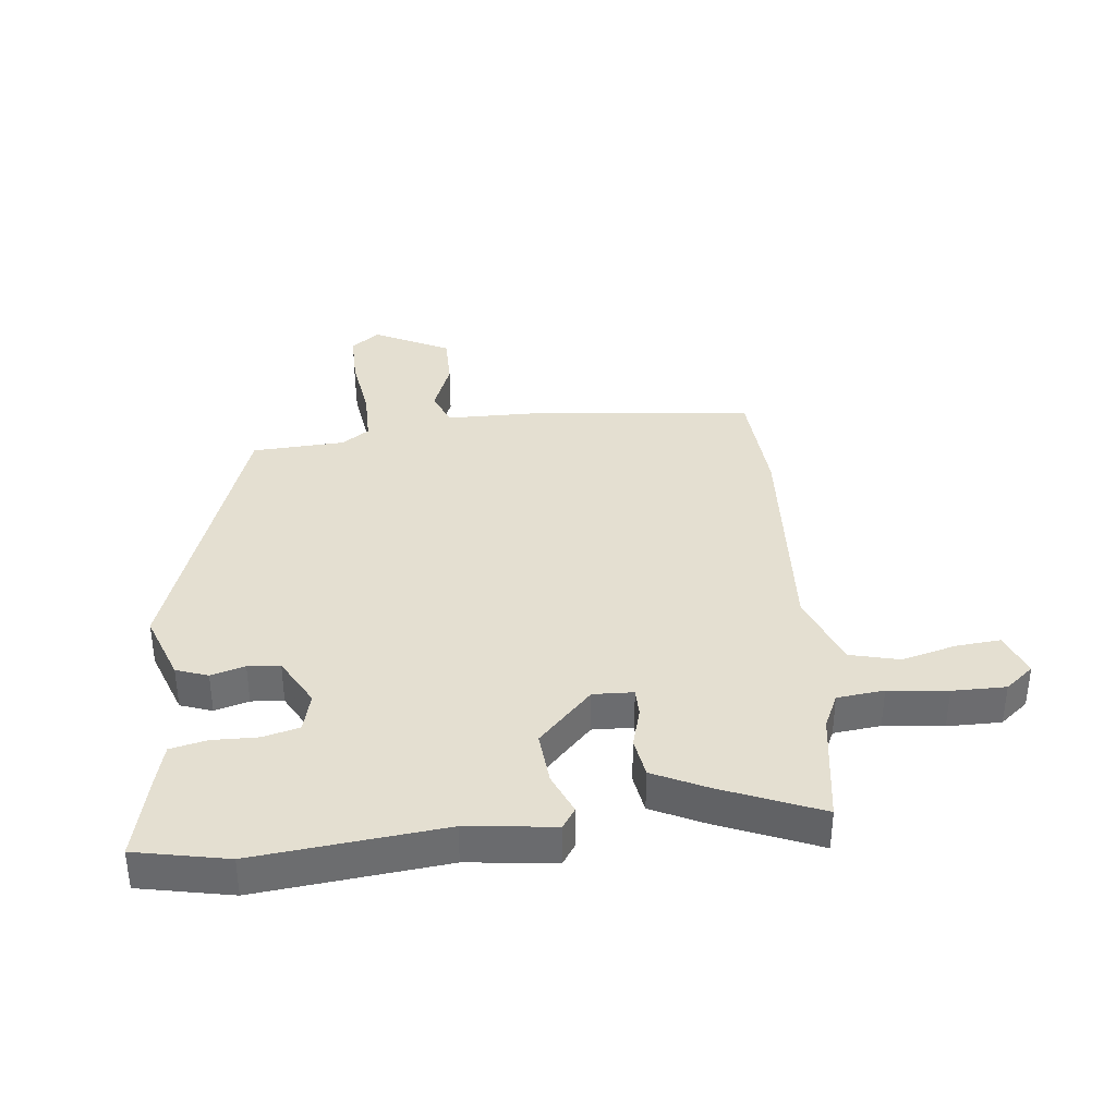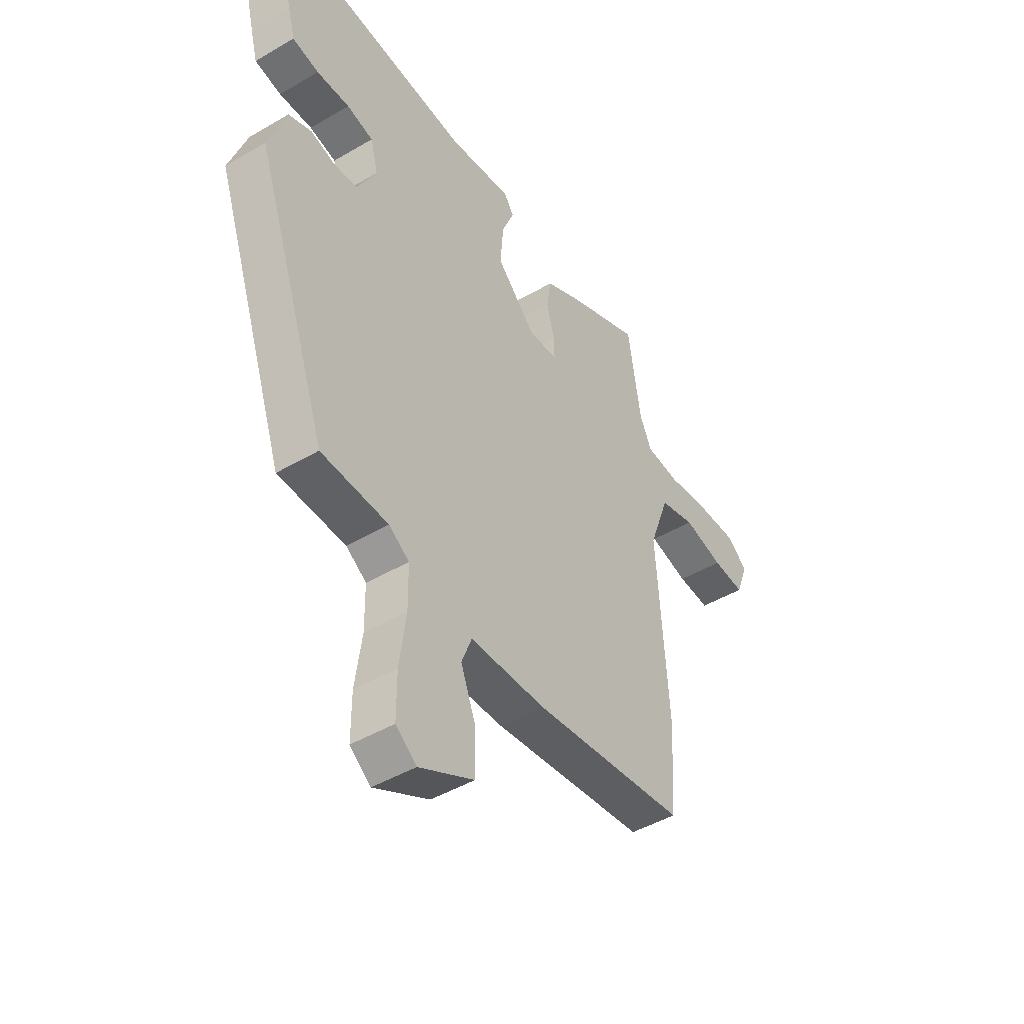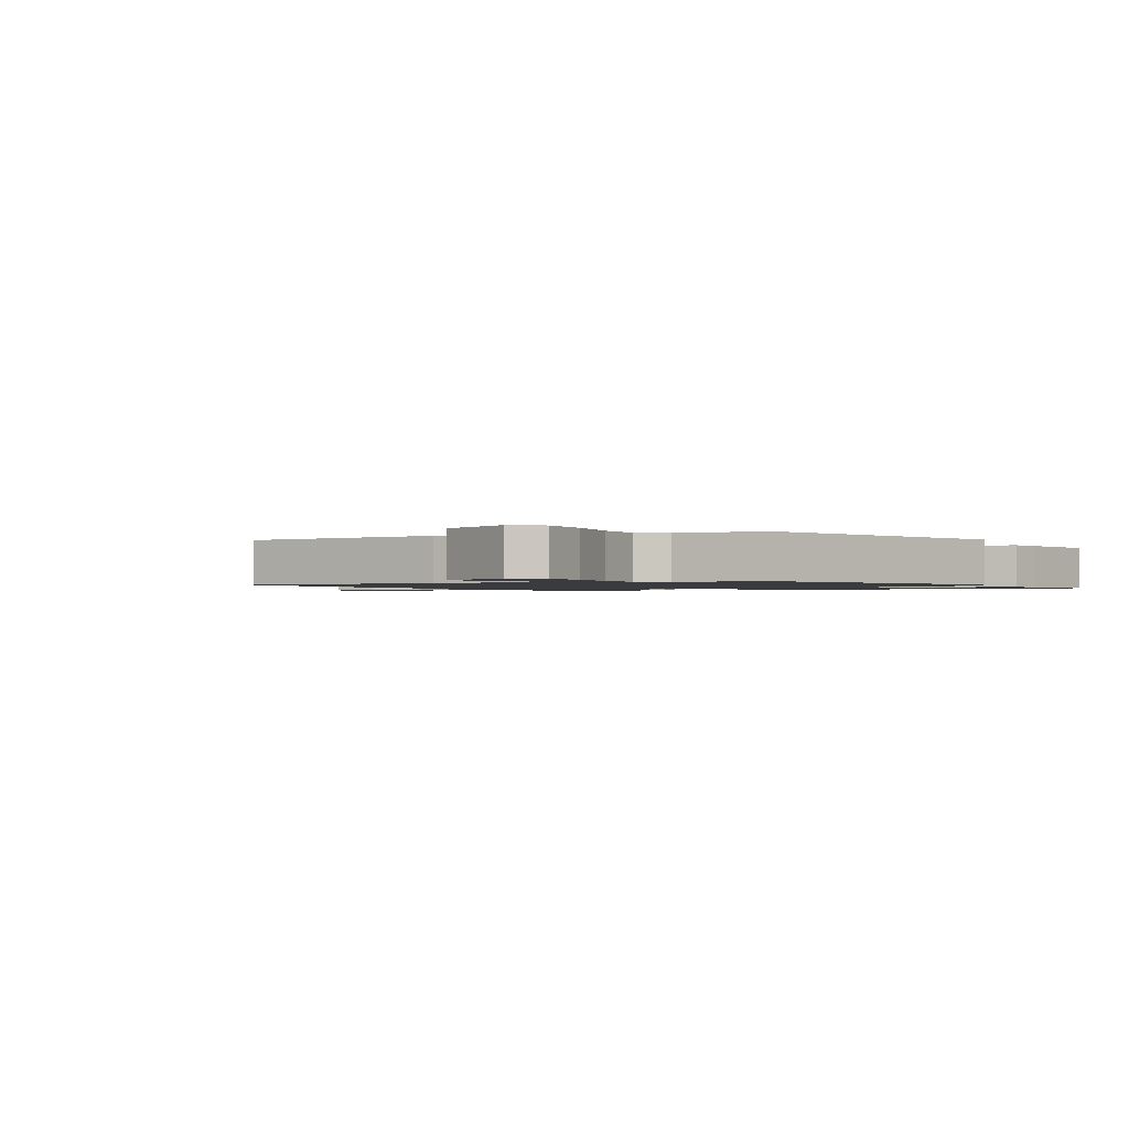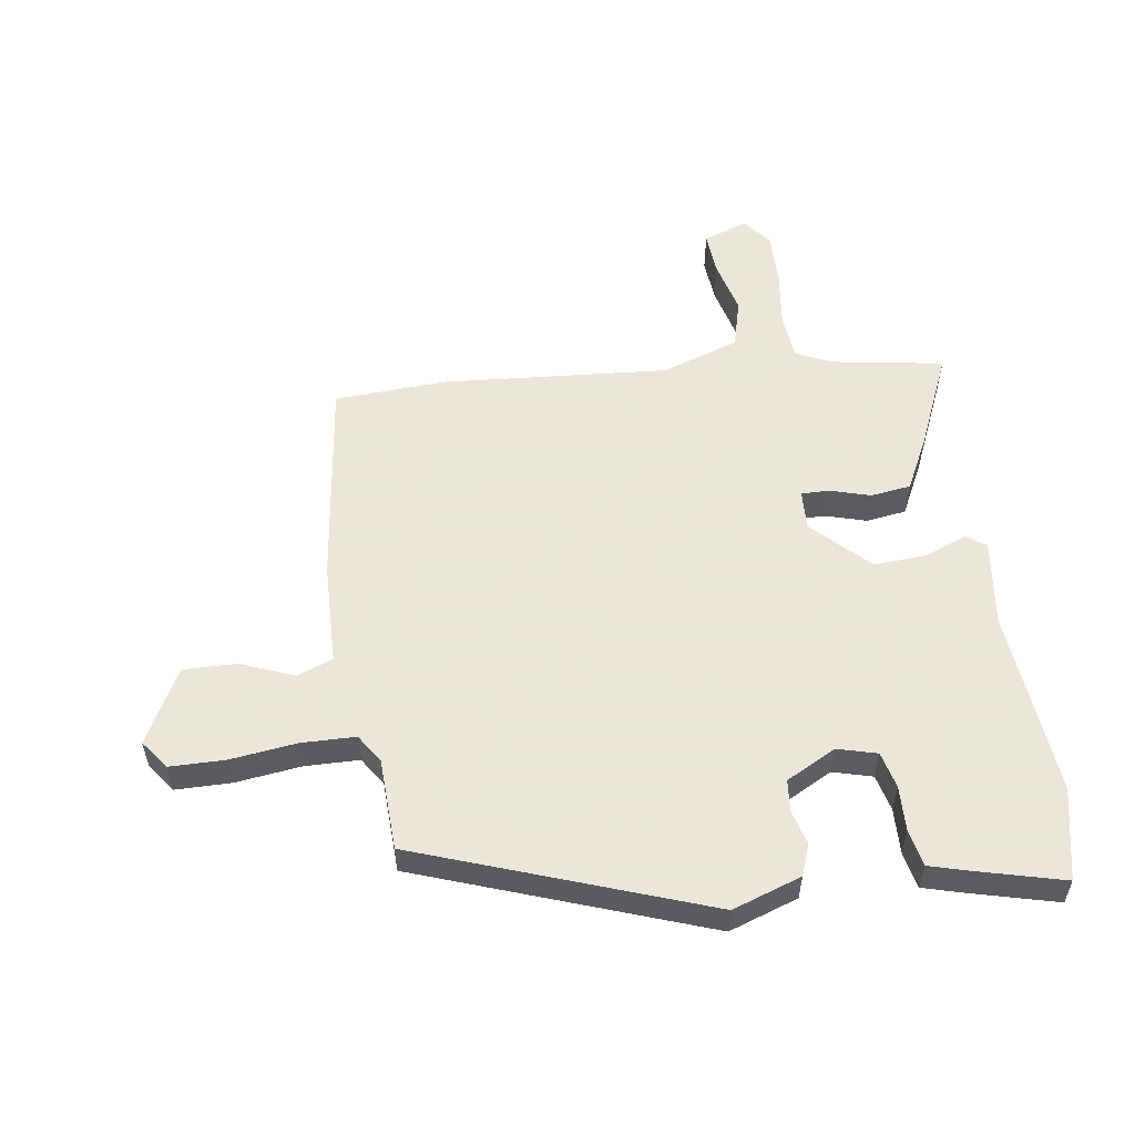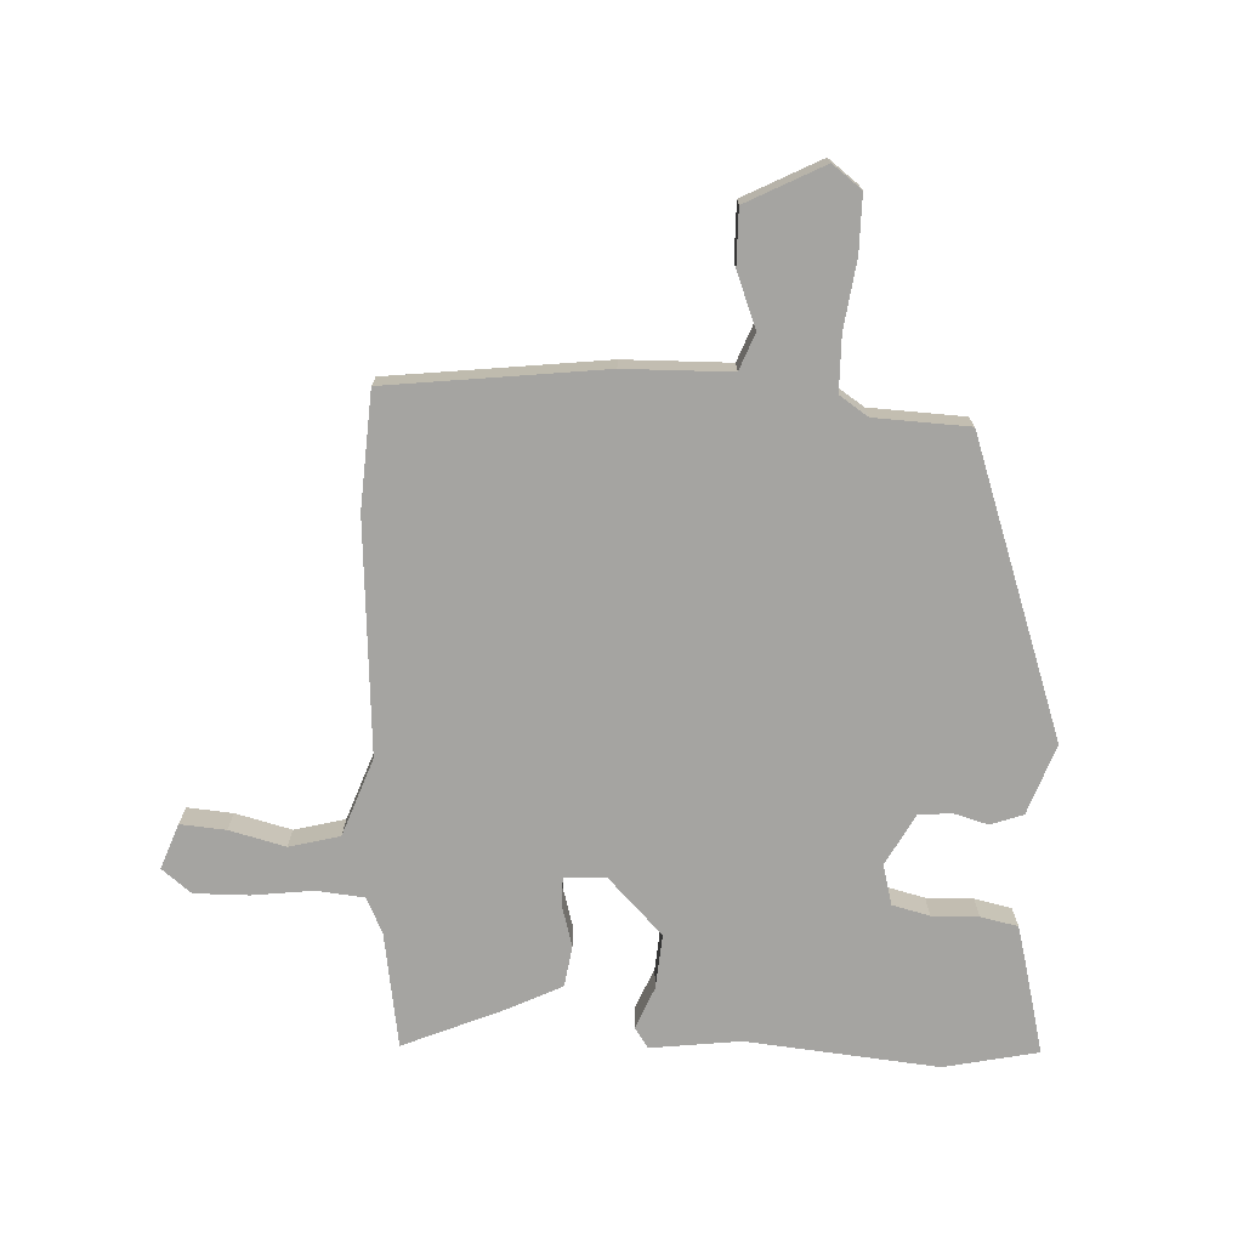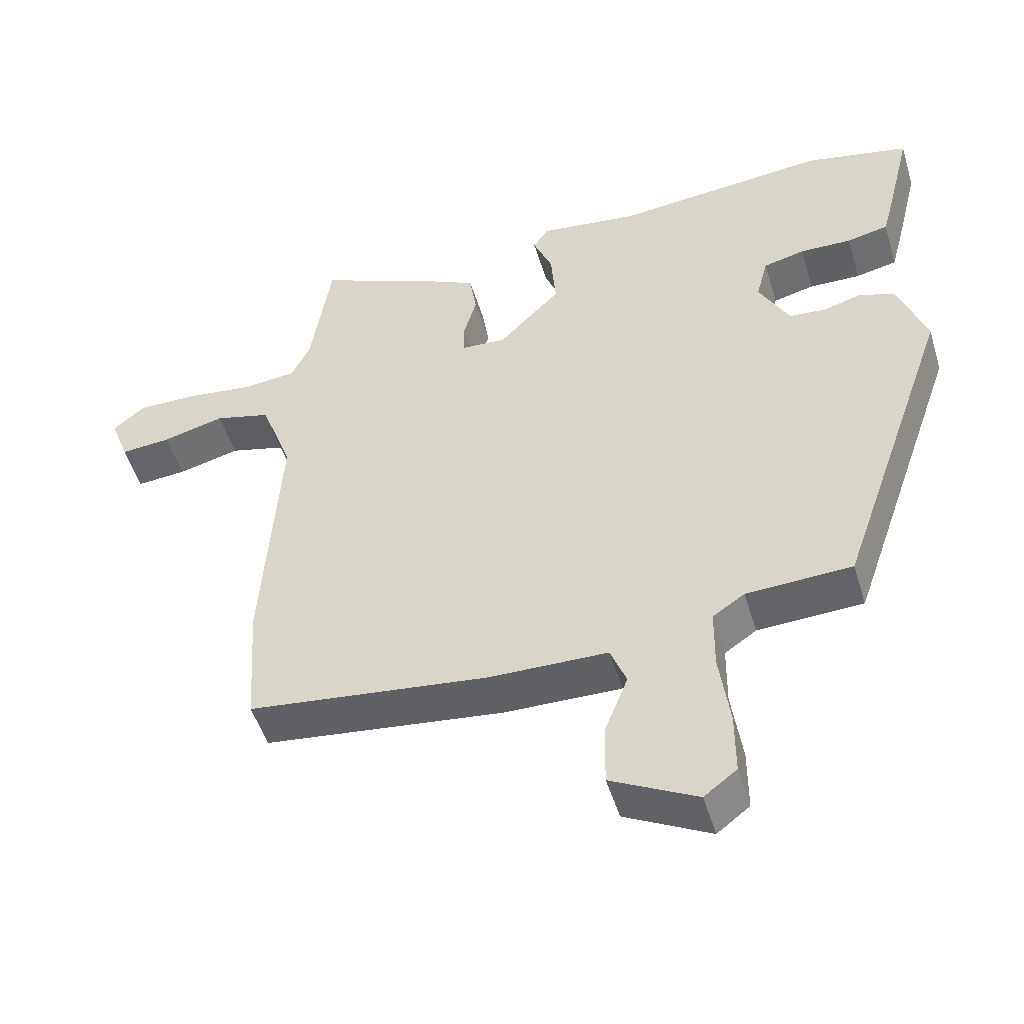
<metadata>
{"format":"obj","ext":"obj","renderer":"f3d","projection":"perspective","resolution":1024,"background":"white","views":[{"elev":36.6,"azim":-6.6,"up":"+Y"},{"elev":-45.6,"azim":-55.9,"up":"+Z"},{"elev":-1.3,"azim":-153.1,"up":"+Y"},{"elev":55.0,"azim":-97.7,"up":"+Y"},{"elev":-73.3,"azim":177.4,"up":"+Y"},{"elev":-50.2,"azim":-163.3,"up":"+Z"}]}
</metadata>
<code>
v -0.362 0.07 -0.485
v -0.527 0.07 -0.012
v -0.487 0.07 0.101
v -0.435 0.07 0.12
v -0.379 0.07 0.104
v -0.326 0.07 0.109
v -0.282 0.07 0.191
v -0.299 0.07 0.256
v -0.359 0.07 0.271
v -0.434 0.07 0.269
v -0.494 0.07 0.282
v -0.51 0.07 0.341
v -0.547 0.07 0.49
v -0.396 0.07 0.522
v -0.087 0.07 0.492
v 0.057 0.07 0.51
v 0.079 0.07 0.477
v 0.051 0.07 0.409
v 0.044 0.07 0.321
v 0.133 0.07 0.23
v 0.199 0.07 0.233
v 0.199 0.07 0.279
v 0.18 0.07 0.346
v 0.19 0.07 0.412
v 0.277 0.07 0.455
v 0.439 0.07 0.524
v 0.468 0.07 0.337
v 0.495 0.07 0.28
v 0.572 0.07 0.272
v 0.669 0.07 0.284
v 0.757 0.07 0.285
v 0.804 0.07 0.247
v 0.777 0.07 0.174
v 0.704 0.07 0.18
v 0.614 0.07 0.203
v 0.533 0.07 0.182
v 0.487 0.07 0.056
v 0.512 0.07 -0.319
v 0.5 0.07 -0.505
v 0.152 0.07 -0.546
v -0.019 0.07 -0.549
v -0.042 0.07 -0.608
v -0.008 0.07 -0.695
v -0.007 0.07 -0.784
v -0.131 0.07 -0.848
v -0.178 0.07 -0.812
v -0.178 0.07 -0.721
v -0.163 0.07 -0.612
v -0.164 0.07 -0.523
v -0.21 0.07 -0.492
v -0.362 0 -0.485
v -0.527 0 -0.012
v -0.487 0 0.101
v -0.435 0 0.12
v -0.379 0 0.104
v -0.326 0 0.109
v -0.282 0 0.191
v -0.299 0 0.256
v -0.359 0 0.271
v -0.434 0 0.269
v -0.494 0 0.282
v -0.51 0 0.341
v -0.547 0 0.49
v -0.396 0 0.522
v -0.087 0 0.492
v 0.057 0 0.51
v 0.079 0 0.477
v 0.051 0 0.409
v 0.044 0 0.321
v 0.133 0 0.23
v 0.199 0 0.233
v 0.199 0 0.279
v 0.18 0 0.346
v 0.19 0 0.412
v 0.277 0 0.455
v 0.439 0 0.524
v 0.468 0 0.337
v 0.495 0 0.28
v 0.572 0 0.272
v 0.669 0 0.284
v 0.757 0 0.285
v 0.804 0 0.247
v 0.777 0 0.174
v 0.704 0 0.18
v 0.614 0 0.203
v 0.533 0 0.182
v 0.487 0 0.056
v 0.512 0 -0.319
v 0.5 0 -0.505
v 0.152 0 -0.546
v -0.019 0 -0.549
v -0.042 0 -0.608
v -0.008 0 -0.695
v -0.007 0 -0.784
v -0.131 0 -0.848
v -0.178 0 -0.812
v -0.178 0 -0.721
v -0.163 0 -0.612
v -0.164 0 -0.523
v -0.21 0 -0.492
f 46 47 48
f 45 46 48
f 44 45 48
f 43 44 48
f 42 43 48
f 41 42 48 49
f 41 49 50
f 40 41 50
f 39 40 50
f 38 39 50
f 37 38 50
f 33 34 35
f 32 33 35
f 31 32 35
f 30 31 35
f 29 30 35
f 28 29 35 36
f 37 50 1
f 36 37 1
f 28 36 1
f 27 28 1
f 25 26 27
f 24 25 27
f 23 24 27
f 22 23 27
f 15 16 17 18
f 15 18 19
f 14 15 19
f 13 14 19
f 12 13 19
f 11 12 19
f 10 11 19
f 9 10 19
f 8 9 19 20
f 3 4 5
f 2 3 5
f 1 2 5
f 1 5 6
f 21 22 27
f 21 27 1
f 1 6 7
f 21 1 7
f 20 21 7
f 7 8 20
f 98 97 96
f 98 96 95
f 98 95 94
f 98 94 93
f 98 93 92
f 99 98 92 91
f 100 99 91
f 100 91 90
f 100 90 89
f 100 89 88
f 100 88 87
f 85 84 83
f 85 83 82
f 85 82 81
f 85 81 80
f 85 80 79
f 86 85 79 78
f 51 100 87
f 51 87 86
f 51 86 78
f 51 78 77
f 77 76 75
f 77 75 74
f 77 74 73
f 77 73 72
f 68 67 66 65
f 69 68 65
f 69 65 64
f 69 64 63
f 69 63 62
f 69 62 61
f 69 61 60
f 69 60 59
f 70 69 59 58
f 55 54 53
f 55 53 52
f 55 52 51
f 56 55 51
f 77 72 71
f 51 77 71
f 57 56 51
f 57 51 71
f 57 71 70
f 70 58 57
f 1 51 52 2
f 2 52 53 3
f 3 53 54 4
f 4 54 55 5
f 5 55 56 6
f 6 56 57 7
f 7 57 58 8
f 8 58 59 9
f 9 59 60 10
f 10 60 61 11
f 11 61 62 12
f 12 62 63 13
f 13 63 64 14
f 14 64 65 15
f 15 65 66 16
f 16 66 67 17
f 17 67 68 18
f 18 68 69 19
f 19 69 70 20
f 20 70 71 21
f 21 71 72 22
f 22 72 73 23
f 23 73 74 24
f 24 74 75 25
f 25 75 76 26
f 26 76 77 27
f 27 77 78 28
f 28 78 79 29
f 29 79 80 30
f 30 80 81 31
f 31 81 82 32
f 32 82 83 33
f 33 83 84 34
f 34 84 85 35
f 35 85 86 36
f 36 86 87 37
f 37 87 88 38
f 38 88 89 39
f 39 89 90 40
f 40 90 91 41
f 41 91 92 42
f 42 92 93 43
f 43 93 94 44
f 44 94 95 45
f 45 95 96 46
f 46 96 97 47
f 47 97 98 48
f 48 98 99 49
f 49 99 100 50
f 50 100 51 1

</code>
